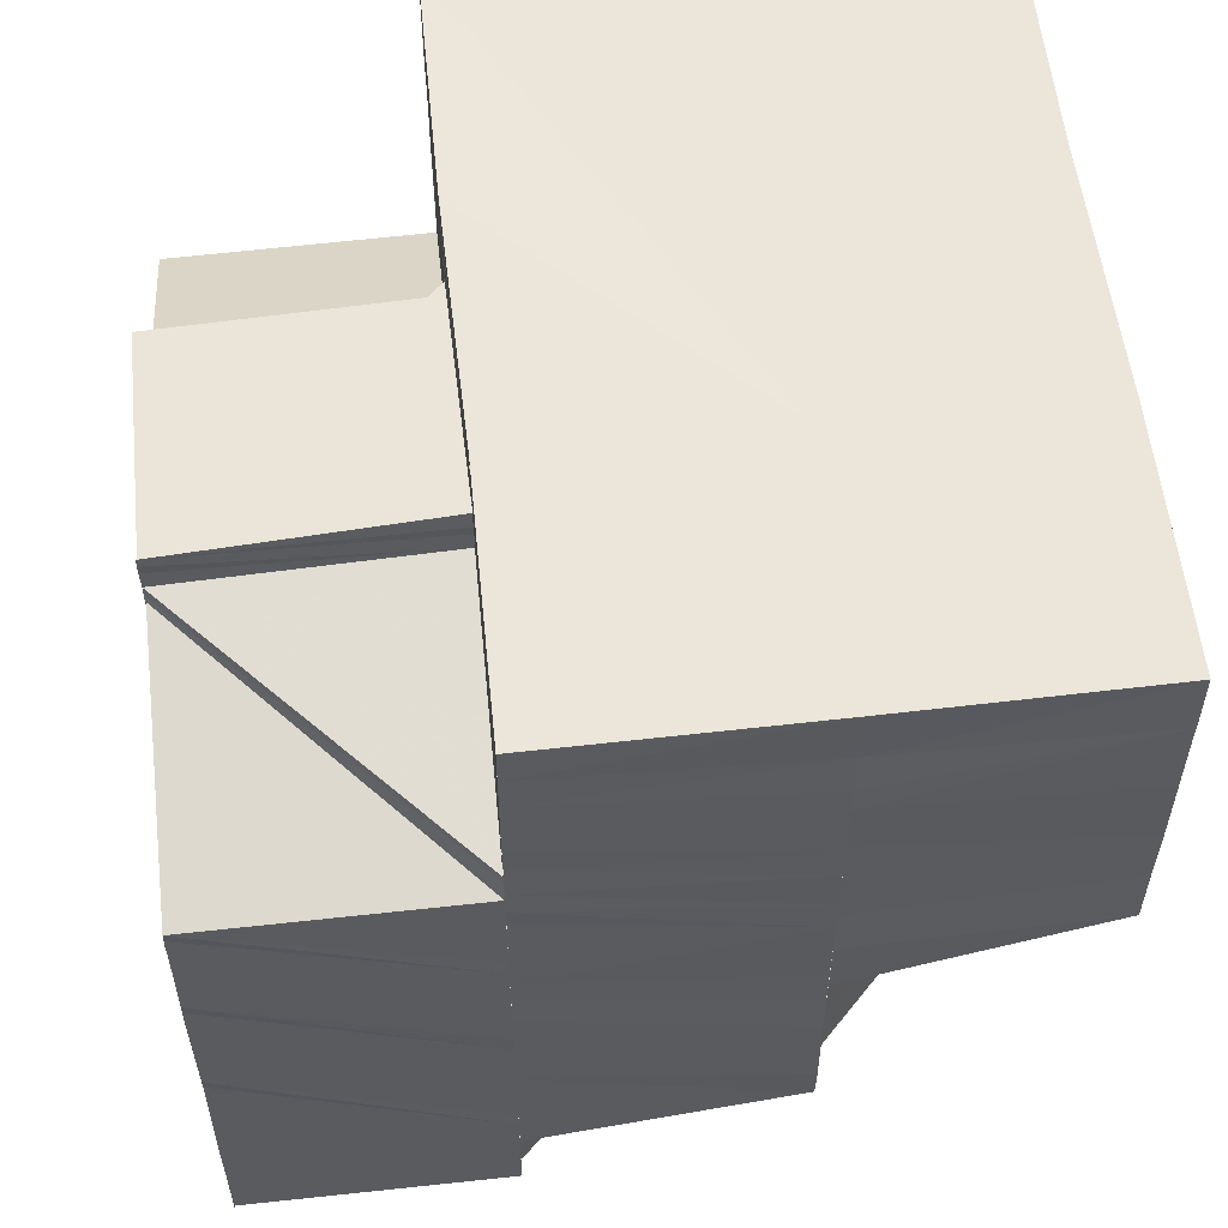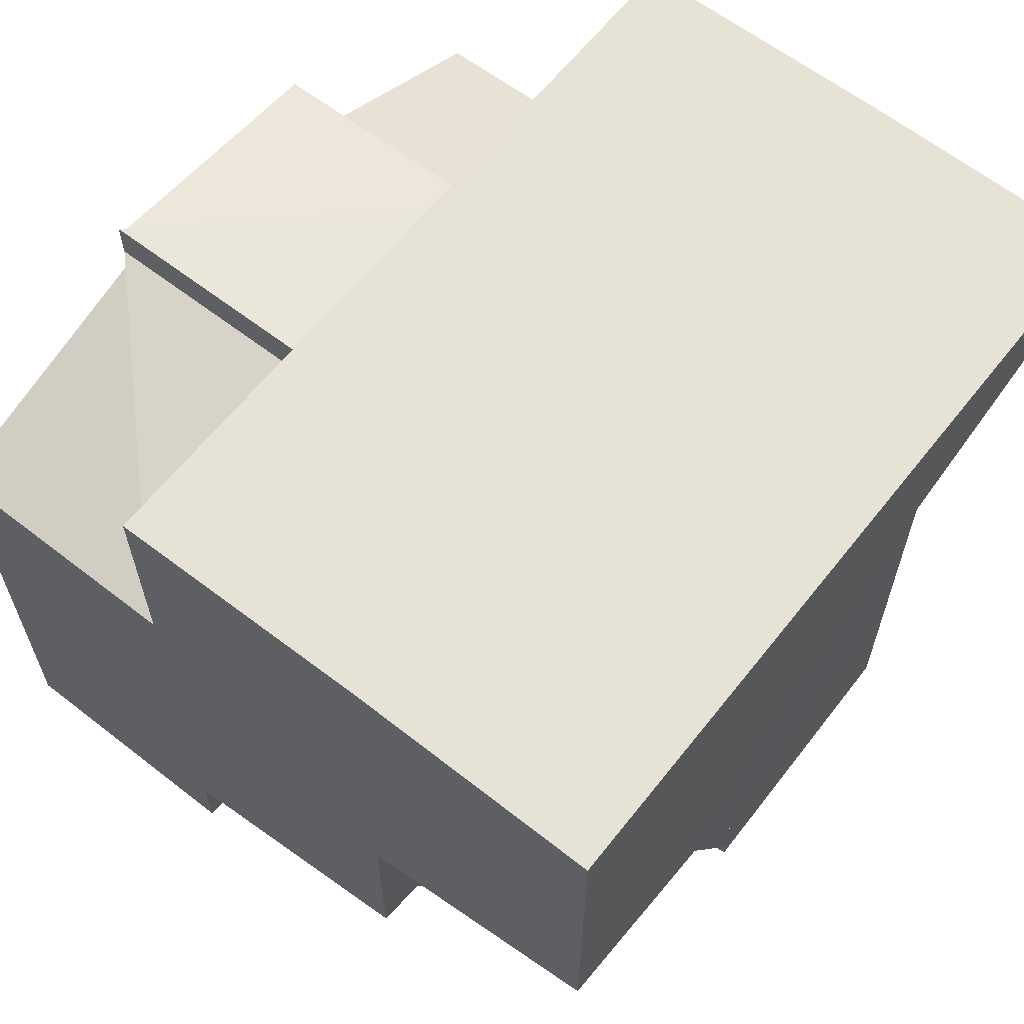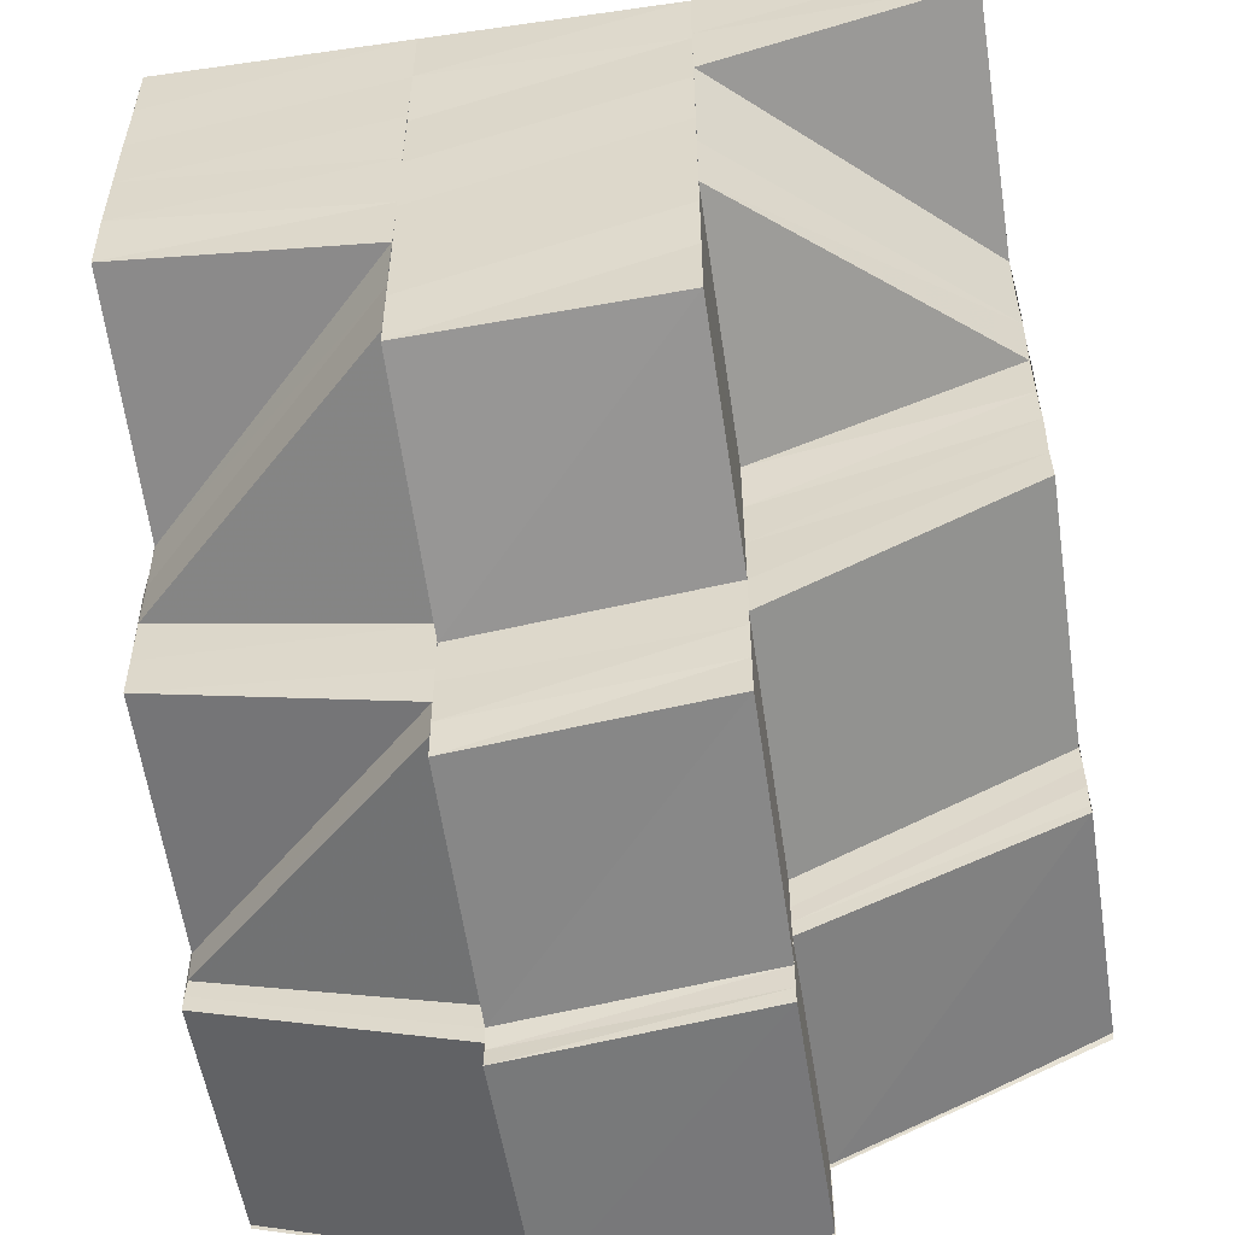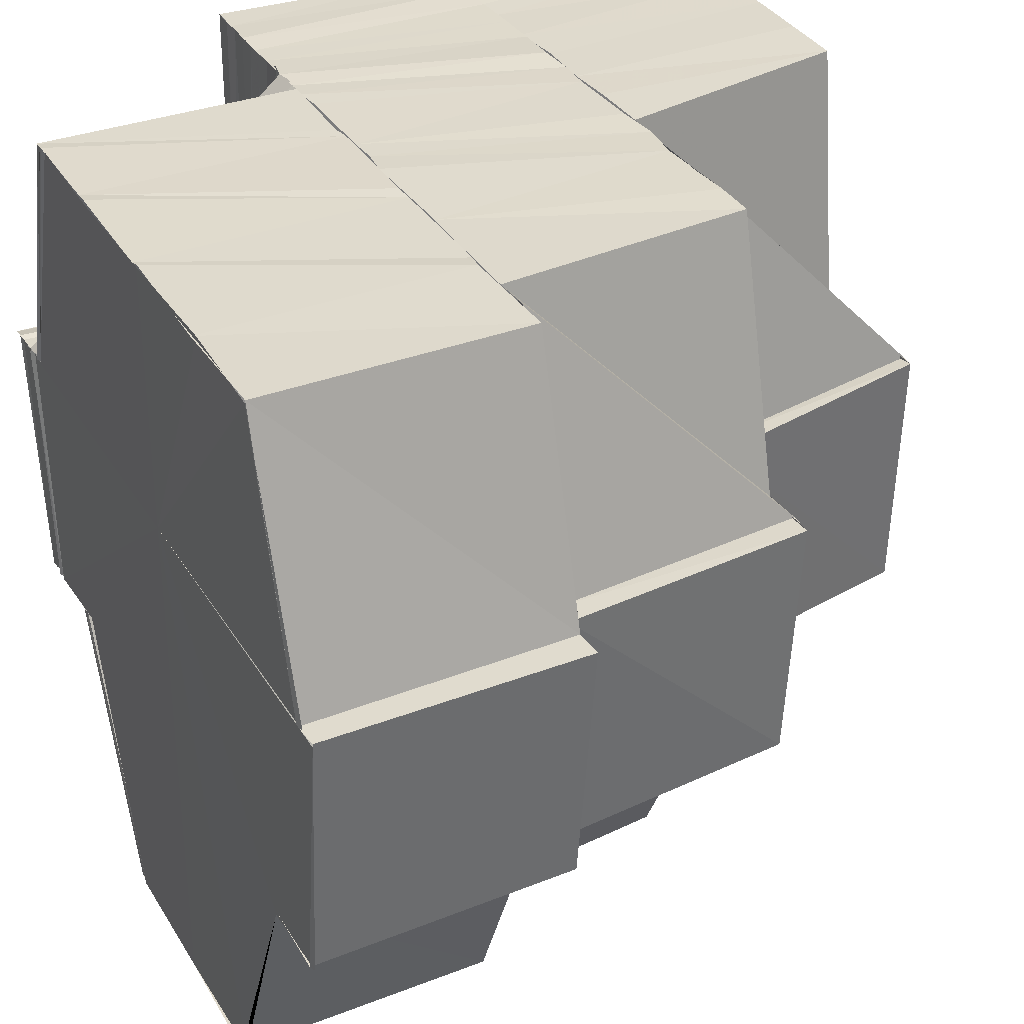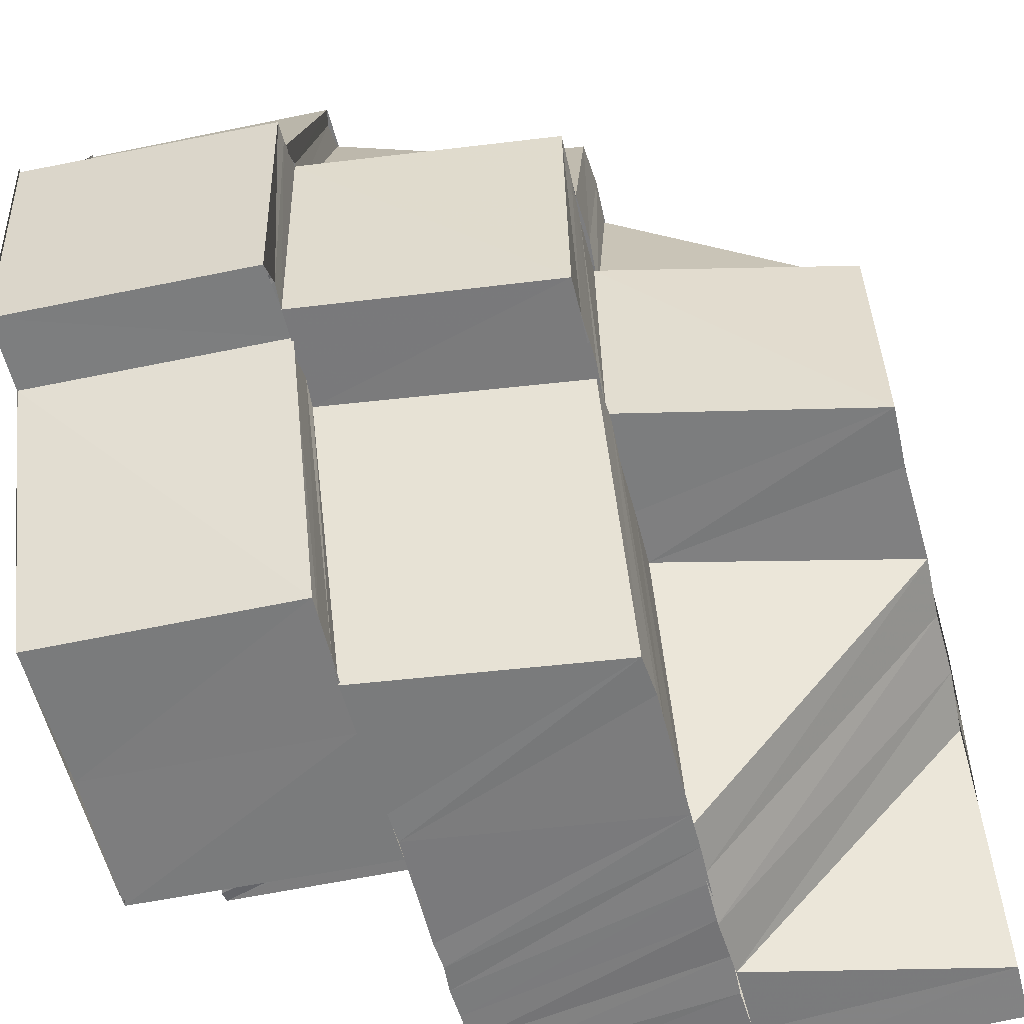
<metadata>
{"format":"obj","ext":"obj","renderer":"f3d","projection":"perspective","resolution":1024,"background":"white","views":[{"elev":56.1,"azim":173.7,"up":"+Z"},{"elev":63.1,"azim":-141.7,"up":"+Z"},{"elev":-53.6,"azim":-81.2,"up":"+Z"},{"elev":32.6,"azim":153.7,"up":"+Y"},{"elev":-58.6,"azim":-165.3,"up":"+Y"}]}
</metadata>
<code>
o 7289
v 2229 1907 7.347
v 2229 1907 7.344
v 2229 1907 7.347
v 2229 1907 7.345
v 2229 1907 7.347
v 2229 1907 7.345
v 2229 1907 7.347
v 2229 1907 7.344
v 2229 1907 7.347
v 2229 1907 7.341
v 2229 1907 7.341
v 2229 1907 7.338
v 2229 1907 7.338
v 2229 1907 7.335
v 2229 1907 7.335
v 2229 1907 7.332
v 2229 1907 7.333
v 2229 1907 7.329
v 2229 1907 7.33
v 2229 1907 7.327
v 2229 1907 7.327
v 2229 1907 7.33
v 2229 1907 7.324
v 2229 1907 7.325
v 2229 1907 7.322
v 2229 1907 7.325
v 2229 1907 7.323
v 2229 1907 7.32
v 2229 1907 7.321
v 2229 1907 7.319
v 2229 1907 7.319
v 2229 1907 7.319
v 2229 1907 7.318
v 2229 1907 7.322
v 2229 1907 7.319
v 2229 1907 7.324
v 2229 1907 7.322
v 2229 1907 7.327
v 2229 1907 7.321
v 2229 1907 7.326
v 2229 1907 7.322
v 2229 1907 7.327
v 2229 1907 7.325
v 2229 1907 7.32
v 2229 1907 7.324
v 2229 1907 7.319
v 2229 1907 7.319
v 2229 1907 7.324
v 2229 1907 7.316
v 2229 1907 7.316
v 2229 1907 7.315
v 2229 1907 7.317
v 2229 1907 7.316
v 2229 1907 7.319
v 2229 1907 7.319
v 2229 1907 7.324
v 2229 1907 7.316
v 2229 1907 7.318
v 2229 1907 7.315
v 2229 1907 7.317
v 2229 1907 7.318
v 2229 1907 7.316
v 2229 1907 7.316
v 2229 1907 7.319
v 2229 1907 7.316
v 2229 1907 7.315
v 2229 1907 7.315
v 2229 1907 7.319
v 2229 1907 7.316
v 2229 1907 7.319
v 2229 1907 7.316
v 2229 1907 7.328
v 2229 1907 7.323
v 2229 1907 7.328
v 2229 1907 7.334
v 2229 1907 7.338
v 2229 1907 7.341
v 2229 1907 7.338
v 2229 1907 7.341
v 2229 1907 7.342
v 2229 1907 7.338
v 2229 1907 7.334
v 2229 1907 7.328
v 2229 1907 7.323
v 2229 1907 7.319
v 2229 1907 7.323
v 2229 1907 7.316
v 2229 1907 7.319
v 2229 1907 7.323
v 2229 1907 7.315
v 2229 1907 7.315
v 2229 1907 7.316
v 2229 1907 7.324
v 2229 1907 7.329
v 2229 1907 7.319
v 2229 1907 7.323
v 2229 1907 7.329
v 2229 1907 7.334
v 2229 1907 7.335
v 2229 1907 7.334
v 2229 1907 7.339
v 2229 1907 7.334
v 2229 1907 7.339
v 2229 1907 7.334
v 2229 1907 7.339
v 2229 1907 7.338
v 2229 1907 7.334
v 2229 1907 7.338
v 2229 1907 7.347
v 2229 1907 7.345
v 2229 1907 7.347
v 2229 1907 7.346
v 2229 1907 7.347
v 2229 1907 7.346
v 2229 1907 7.347
v 2229 1907 7.344
v 2229 1907 7.345
v 2229 1907 7.346
v 2229 1907 7.347
v 2229 1907 7.347
v 2229 1907 7.345
v 2229 1907 7.347
v 2229 1907 7.343
v 2229 1907 7.342
v 2229 1907 7.339
v 2229 1907 7.34
v 2229 1907 7.336
v 2229 1907 7.338
v 2229 1907 7.334
v 2229 1907 7.336
v 2229 1907 7.332
v 2229 1907 7.334
v 2229 1907 7.332
v 2229 1907 7.329
v 2229 1907 7.33
v 2229 1907 7.327
v 2229 1907 7.325
v 2229 1907 7.329
v 2229 1907 7.332
v 2229 1907 7.327
v 2229 1907 7.33
v 2229 1907 7.325
v 2229 1907 7.324
v 2229 1907 7.329
v 2229 1907 7.33
v 2229 1907 7.334
v 2229 1907 7.335
v 2229 1907 7.33
v 2229 1907 7.329
v 2229 1907 7.339
v 2229 1907 7.329
v 2229 1907 7.333
v 2229 1907 7.327
v 2229 1907 7.324
v 2229 1907 7.329
v 2229 1907 7.339
v 2229 1907 7.34
v 2229 1907 7.337
v 2229 1907 7.341
v 2229 1907 7.34
v 2229 1907 7.339
v 2229 1907 7.342
v 2229 1907 7.341
v 2229 1907 7.34
v 2229 1907 7.344
v 2229 1907 7.342
v 2229 1907 7.342
v 2229 1907 7.344
v 2229 1907 7.345
v 2229 1907 7.344
v 2229 1907 7.345
v 2229 1907 7.343
v 2229 1907 7.346
v 2229 1907 7.342
v 2229 1907 7.341
v 2229 1907 7.344
v 2229 1907 7.34
v 2229 1907 7.345
v 2229 1907 7.346
v 2229 1907 7.347
v 2229 1907 7.347
v 2229 1907 7.339
v 2229 1907 7.342
v 2229 1907 7.347
v 2229 1907 7.347
v 2229 1907 7.342
v 2229 1907 7.338
v 2229 1907 7.341
v 2229 1907 7.337
v 2229 1907 7.34
v 2229 1907 7.336
v 2229 1907 7.343
v 2229 1907 7.343
v 2229 1907 7.34
v 2229 1907 7.34
v 2229 1907 7.34
v 2229 1907 7.342
v 2229 1907 7.335
v 2229 1907 7.339
v 2229 1907 7.335
v 2229 1907 7.339
v 2229 1907 7.342
v 2229 1907 7.339
v 2229 1907 7.342
v 2229 1907 7.335
v 2229 1907 7.339
v 2229 1907 7.343
v 2229 1907 7.343
v 2229 1907 7.342
v 2229 1907 7.343
v 2229 1907 7.342
v 2229 1907 7.343
v 2229 1907 7.341
v 2229 1907 7.342
v 2229 1907 7.342
v 2229 1907 7.342
v 2229 1907 7.343
v 2229 1907 7.344
v 2229 1907 7.342
v 2229 1907 7.34
v 2229 1907 7.339
v 2229 1907 7.34
v 2229 1907 7.343
v 2229 1907 7.343
v 2229 1907 7.343
v 2229 1907 7.344
v 2229 1907 7.344
v 2229 1907 7.343
v 2229 1907 7.341
v 2229 1907 7.344
v 2229 1907 7.344
v 2229 1907 7.345
v 2229 1907 7.344
v 2229 1907 7.34
v 2229 1907 7.341
v 2229 1907 7.342
v 2229 1907 7.34
v 2229 1907 7.342
v 2229 1907 7.339
v 2229 1907 7.342
v 2229 1907 7.342
v 2229 1907 7.339
v 2229 1907 7.339
v 2229 1907 7.335
v 2229 1907 7.335
v 2229 1907 7.339
v 2229 1907 7.334
v 2229 1907 7.33
v 2229 1907 7.339
v 2229 1907 7.329
v 2229 1907 7.334
v 2229 1907 7.329
v 2229 1907 7.324
v 2229 1907 7.324
v 2229 1907 7.329
v 2229 1907 7.323
v 2229 1907 7.319
v 2229 1907 7.319
v 2229 1907 7.319
v 2229 1907 7.316
v 2229 1907 7.32
v 2229 1907 7.317
v 2229 1907 7.319
v 2229 1907 7.316
v 2229 1907 7.318
v 2229 1907 7.321
v 2229 1907 7.318
v 2229 1907 7.317
v 2229 1907 7.319
v 2229 1907 7.319
v 2229 1907 7.321
v 2229 1907 7.318
v 2229 1907 7.322
v 2229 1907 7.321
v 2229 1907 7.321
v 2229 1907 7.324
v 2229 1907 7.321
v 2229 1907 7.326
v 2229 1907 7.324
v 2229 1907 7.327
v 2229 1907 7.324
v 2229 1907 7.325
v 2229 1907 7.332
v 2229 1907 7.329
v 2229 1907 7.325
v 2229 1907 7.333
v 2229 1907 7.33
v 2229 1907 7.334
v 2229 1907 7.332
v 2229 1907 7.335
v 2229 1907 7.338
v 2229 1907 7.339
v 2229 1907 7.337
v 2229 1907 7.34
v 2229 1907 7.339
v 2229 1907 7.341
v 2229 1907 7.34
v 2229 1907 7.342
v 2229 1907 7.342
v 2229 1907 7.344
v 2229 1907 7.344
v 2229 1907 7.345
v 2229 1907 7.346
v 2229 1907 7.345
v 2229 1907 7.343
v 2229 1907 7.347
v 2229 1907 7.345
v 2229 1907 7.342
v 2229 1907 7.345
v 2229 1907 7.347
v 2229 1907 7.347
v 2229 1907 7.344
v 2229 1907 7.347
v 2229 1907 7.345
v 2229 1907 7.342
v 2229 1907 7.346
v 2229 1907 7.347
v 2229 1907 7.347
v 2229 1907 7.347
v 2229 1907 7.339
v 2229 1907 7.341
v 2229 1907 7.342
v 2229 1907 7.34
v 2229 1907 7.339
v 2229 1907 7.336
v 2229 1907 7.338
v 2229 1907 7.339
v 2229 1907 7.338
v 2229 1907 7.336
v 2229 1907 7.334
v 2229 1907 7.335
v 2229 1907 7.336
v 2229 1907 7.336
v 2229 1907 7.334
v 2229 1907 7.334
v 2229 1907 7.332
v 2229 1907 7.334
v 2229 1907 7.333
v 2229 1907 7.332
v 2229 1907 7.332
v 2229 1907 7.33
v 2229 1907 7.329
v 2229 1907 7.327
v 2229 1907 7.327
v 2229 1907 7.325
v 2229 1907 7.323
v 2229 1907 7.324
v 2229 1907 7.327
v 2229 1907 7.324
v 2229 1907 7.321
v 2229 1907 7.325
v 2229 1907 7.347
v 2229 1907 7.347
v 2229 1907 7.346
v 2229 1907 7.346
v 2229 1907 7.346
v 2229 1907 7.345
v 2229 1907 7.346
v 2229 1907 7.345
v 2229 1907 7.345
v 2229 1907 7.344
v 2229 1907 7.345
v 2229 1907 7.344
v 2229 1907 7.345
v 2229 1907 7.347
v 2229 1907 7.347
v 2229 1907 7.346
v 2229 1907 7.346
v 2229 1907 7.346
v 2229 1907 7.345
v 2229 1907 7.344
v 2229 1907 7.345
v 2229 1907 7.343
v 2229 1907 7.345
v 2229 1907 7.344
v 2229 1907 7.344
v 2229 1907 7.342
v 2229 1907 7.344
v 2229 1907 7.342
v 2229 1907 7.343
v 2229 1907 7.341
v 2229 1907 7.327
v 2229 1907 7.329
v 2229 1907 7.332
v 2229 1907 7.327
v 2229 1907 7.324
v 2229 1907 7.344
v 2229 1907 7.344
v 2229 1907 7.345
v 2229 1907 7.344
v 2229 1907 7.344
v 2229 1907 7.344
v 2229 1907 7.344
v 2229 1907 7.343
v 2229 1907 7.344
v 2229 1907 7.343
v 2229 1907 7.344
v 2229 1907 7.343
v 2229 1907 7.344
v 2229 1907 7.344
v 2229 1907 7.343
v 2229 1907 7.343
v 2229 1907 7.344
v 2229 1907 7.343
v 2229 1907 7.344
v 2229 1907 7.319
v 2229 1907 7.317
v 2229 1907 7.319
v 2229 1907 7.318
v 2229 1907 7.319
v 2229 1907 7.342
v 2229 1907 7.342
v 2229 1907 7.339
v 2229 1907 7.339
v 2229 1907 7.339
v 2229 1907 7.341
v 2229 1907 7.338
v 2229 1907 7.341
v 2229 1907 7.338
v 2229 1907 7.315
v 2229 1907 7.315
v 2229 1907 7.316
v 2229 1907 7.316
v 2229 1907 7.316
v 2229 1907 7.347
v 2229 1907 7.347
v 2229 1907 7.347
v 2229 1907 7.347
v 2229 1907 7.347
v 2229 1907 7.347
v 2229 1907 7.347
v 2229 1907 7.347
v 2229 1907 7.347
v 2229 1907 7.347
v 2229 1907 7.347
f 1 2 3
f 3 4 5
f 4 6 7
f 2 8 9
f 2 10 8
f 10 11 8
f 10 12 11
f 12 13 11
f 12 14 13
f 14 15 13
f 14 16 15
f 16 17 15
f 16 18 17
f 18 19 17
f 18 20 19
f 20 21 22
f 23 24 21
f 23 25 26
f 25 27 26
f 25 28 27
f 28 29 27
f 28 30 29
f 31 32 29
f 32 33 34
f 35 34 36
f 36 37 38
f 34 39 40
f 41 40 42
f 39 43 40
f 39 44 43
f 44 45 43
f 44 46 45
f 47 48 45
f 49 50 46
f 51 49 52
f 53 54 46
f 55 54 56
f 57 52 58
f 57 59 52
f 60 57 61
f 62 63 59
f 64 65 62
f 63 66 67
f 68 69 63
f 70 68 71
f 68 69 72
f 73 68 72
f 74 73 72
f 75 74 72
f 76 75 72
f 77 78 72
f 79 80 72
f 81 79 72
f 82 81 72
f 83 82 72
f 84 83 72
f 85 84 72
f 85 84 86
f 87 85 72
f 88 85 89
f 90 87 72
f 90 87 53
f 91 90 92
f 93 86 94
f 95 96 93
f 93 94 97
f 97 94 98
f 97 98 99
f 99 100 101
f 98 102 103
f 104 103 105
f 102 106 103
f 102 107 106
f 107 108 106
f 109 110 111
f 111 112 113
f 112 114 115
f 116 117 114
f 112 116 118
f 118 119 120
f 121 112 122
f 121 123 112
f 124 123 121
f 4 124 121
f 124 125 123
f 125 126 123
f 125 127 126
f 127 128 126
f 127 129 128
f 129 130 128
f 129 131 130
f 19 131 129
f 131 132 130
f 133 134 132
f 135 136 131
f 136 137 138
f 138 139 132
f 138 140 139
f 140 141 139
f 140 142 141
f 142 143 144
f 142 144 145
f 141 146 147
f 148 149 146
f 147 146 150
f 151 152 146
f 151 153 152
f 154 153 155
f 147 156 157
f 158 157 159
f 158 147 160
f 161 159 162
f 161 158 163
f 164 162 165
f 164 161 166
f 167 165 117
f 167 164 168
f 116 167 169
f 166 170 171
f 163 172 170
f 168 171 173
f 169 173 119
f 174 175 170
f 176 174 171
f 175 177 172
f 178 176 173
f 179 178 119
f 180 179 181
f 177 182 183
f 160 183 172
f 181 184 185
f 150 186 183
f 150 187 186
f 187 188 186
f 187 189 188
f 189 190 188
f 189 191 190
f 190 192 193
f 191 194 195
f 196 197 192
f 191 198 196
f 198 199 194
f 198 200 199
f 201 202 197
f 201 203 204
f 205 203 206
f 204 207 208
f 204 209 207
f 209 210 207
f 209 211 210
f 211 212 210
f 211 213 212
f 213 214 212
f 215 216 208
f 217 215 218
f 219 208 218
f 220 221 219
f 222 220 223
f 218 224 225
f 226 227 225
f 228 224 229
f 230 226 231
f 232 230 233
f 224 234 235
f 224 236 234
f 236 237 234
f 236 238 237
f 238 239 237
f 238 240 239
f 241 242 239
f 239 243 244
f 243 245 244
f 242 246 245
f 245 247 248
f 249 247 245
f 247 250 248
f 247 251 250
f 251 252 250
f 250 252 253
f 252 254 253
f 252 255 254
f 255 256 254
f 254 256 257
f 256 258 257
f 259 258 260
f 261 257 262
f 263 264 262
f 261 262 265
f 266 261 267
f 265 268 269
f 270 265 30
f 271 272 270
f 273 274 270
f 273 270 275
f 276 273 277
f 278 273 279
f 280 278 279
f 280 281 282
f 283 280 284
f 284 280 285
f 286 283 284
f 286 284 287
f 288 286 287
f 288 287 289
f 290 288 289
f 291 288 290
f 292 291 290
f 292 290 293
f 294 292 293
f 294 293 295
f 296 294 295
f 296 295 297
f 298 296 297
f 298 297 299
f 300 298 299
f 300 299 301
f 302 300 301
f 302 301 303
f 303 301 304
f 301 305 304
f 303 304 306
f 304 305 307
f 305 308 309
f 310 307 1
f 311 303 310
f 307 312 313
f 314 315 312
f 316 303 317
f 318 316 311
f 316 302 303
f 185 319 318
f 315 320 321
f 322 321 312
f 305 323 322
f 323 324 308
f 320 325 326
f 327 326 321
f 323 328 327
f 328 329 324
f 325 330 331
f 332 331 326
f 328 333 332
f 333 334 329
f 335 336 334
f 333 335 337
f 337 338 331
f 330 339 338
f 340 341 338
f 340 342 341
f 342 343 341
f 342 344 343
f 344 345 343
f 343 345 20
f 344 285 345
f 285 346 345
f 345 347 348
f 349 350 346
f 351 349 346
f 184 352 353
f 184 354 352
f 354 355 352
f 354 173 355
f 173 356 355
f 173 357 356
f 357 358 356
f 357 359 358
f 359 360 358
f 359 361 360
f 361 362 360
f 361 363 364
f 319 365 366
f 319 367 365
f 367 368 365
f 367 369 368
f 369 302 368
f 369 370 302
f 370 371 302
f 370 372 371
f 372 373 371
f 374 375 373
f 376 377 373
f 375 378 377
f 231 379 377
f 378 380 379
f 380 381 379
f 382 383 384
f 385 386 382
f 387 388 389
f 390 391 392
f 393 394 391
f 395 396 397
f 398 399 400
f 401 402 403
f 404 405 403
f 406 407 408
f 407 409 410
f 411 412 413
f 412 414 415
f 412 416 249
f 416 417 249
f 418 419 417
f 420 421 422
f 421 423 424
f 425 426 427
f 426 428 427
f 429 425 427
f 428 430 427
f 431 429 427
f 430 432 427
f 433 431 427
f 432 434 427
f 435 433 427
f 434 435 427

</code>
